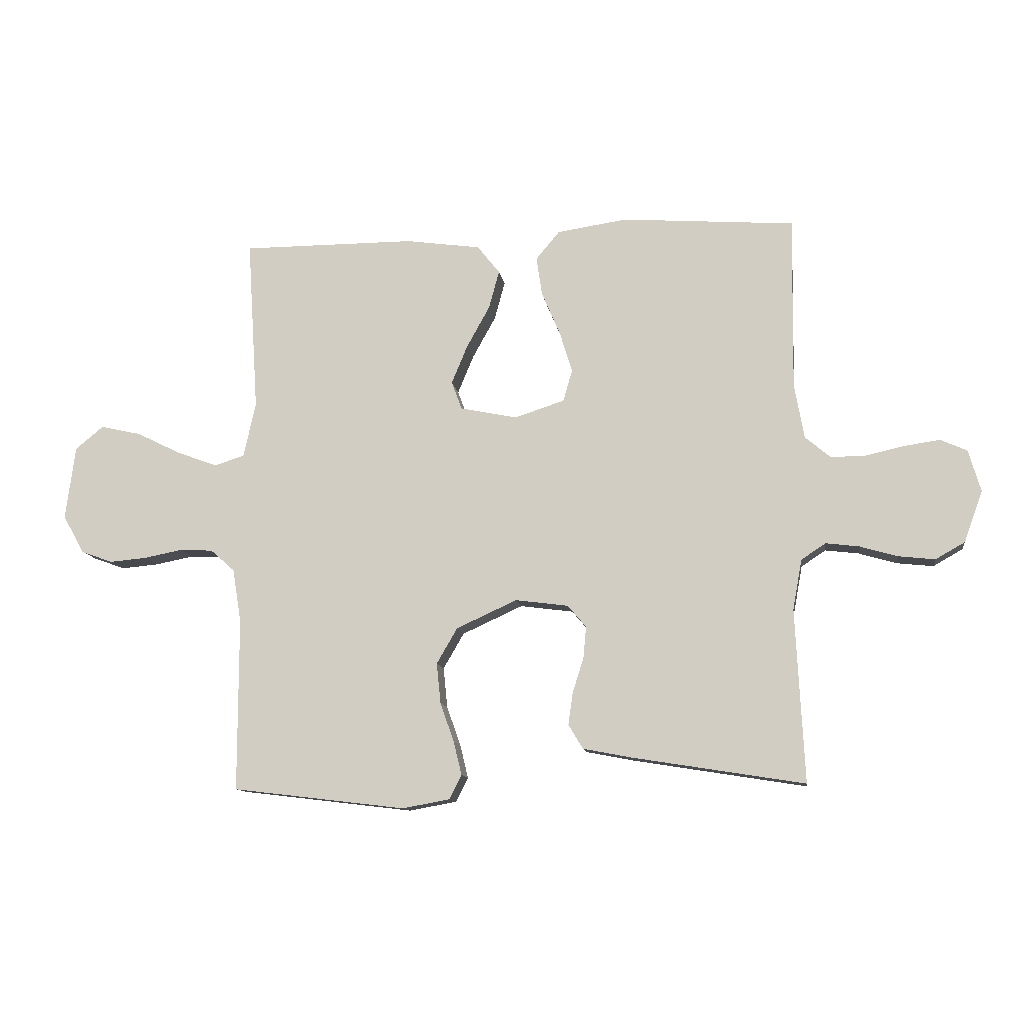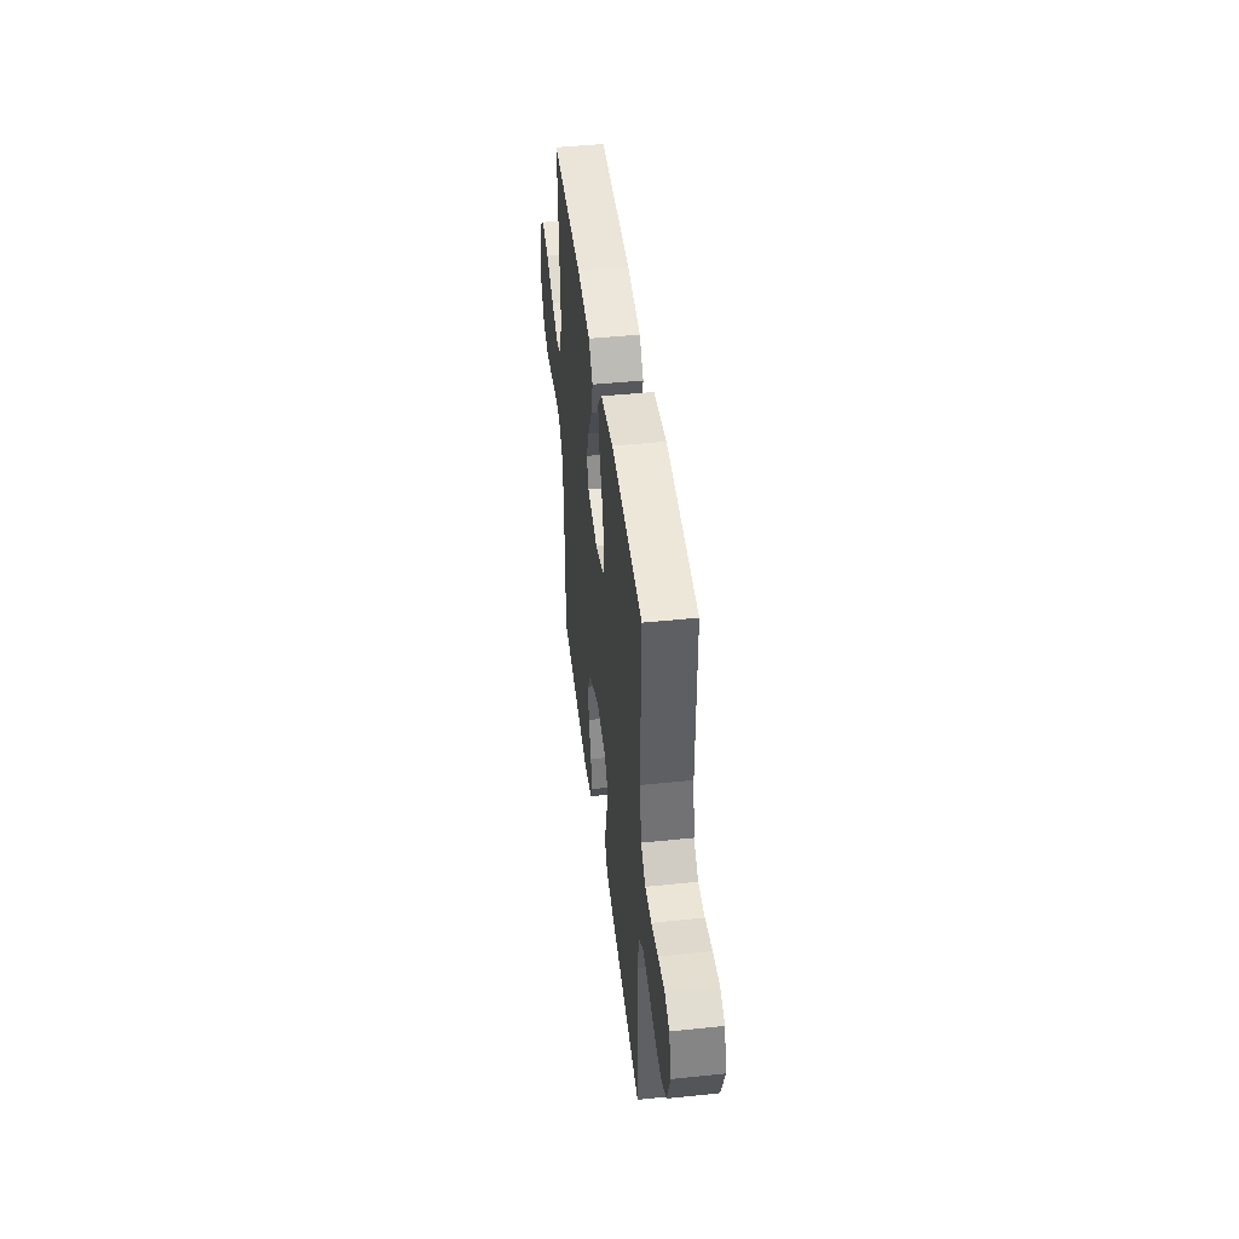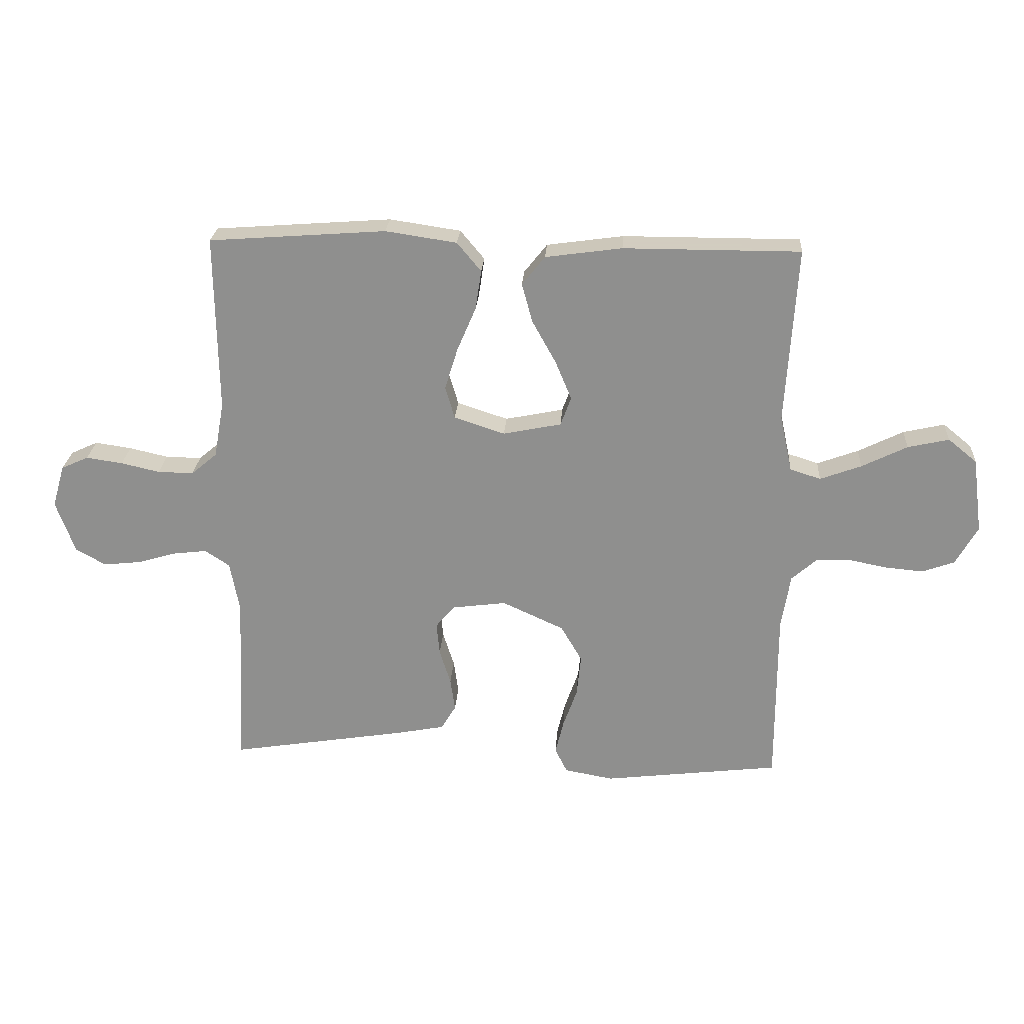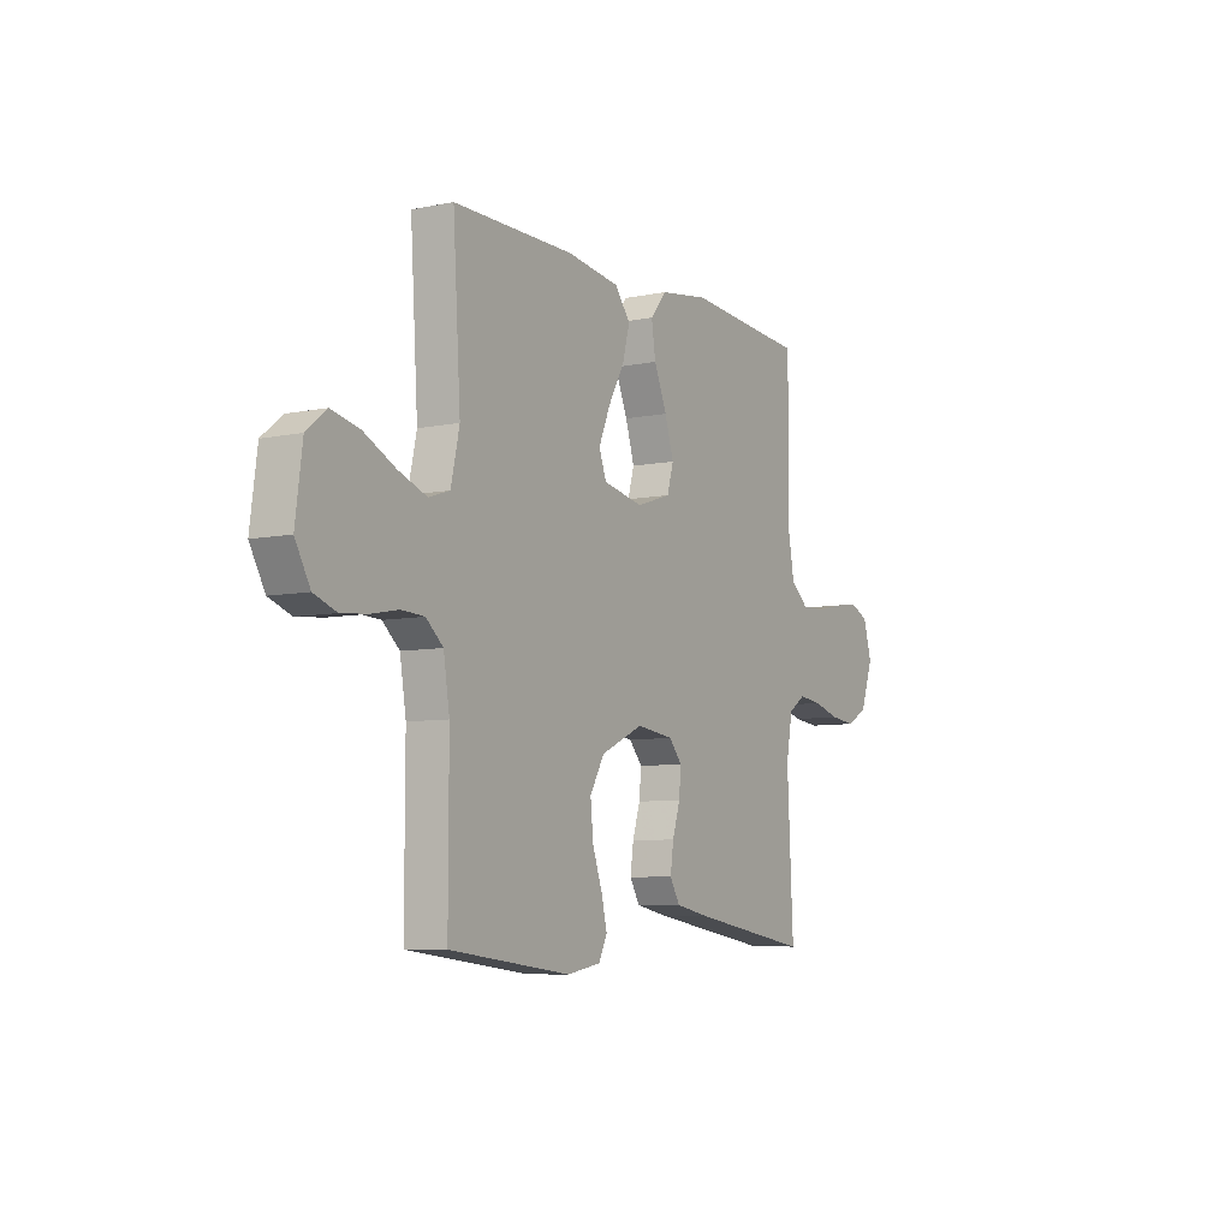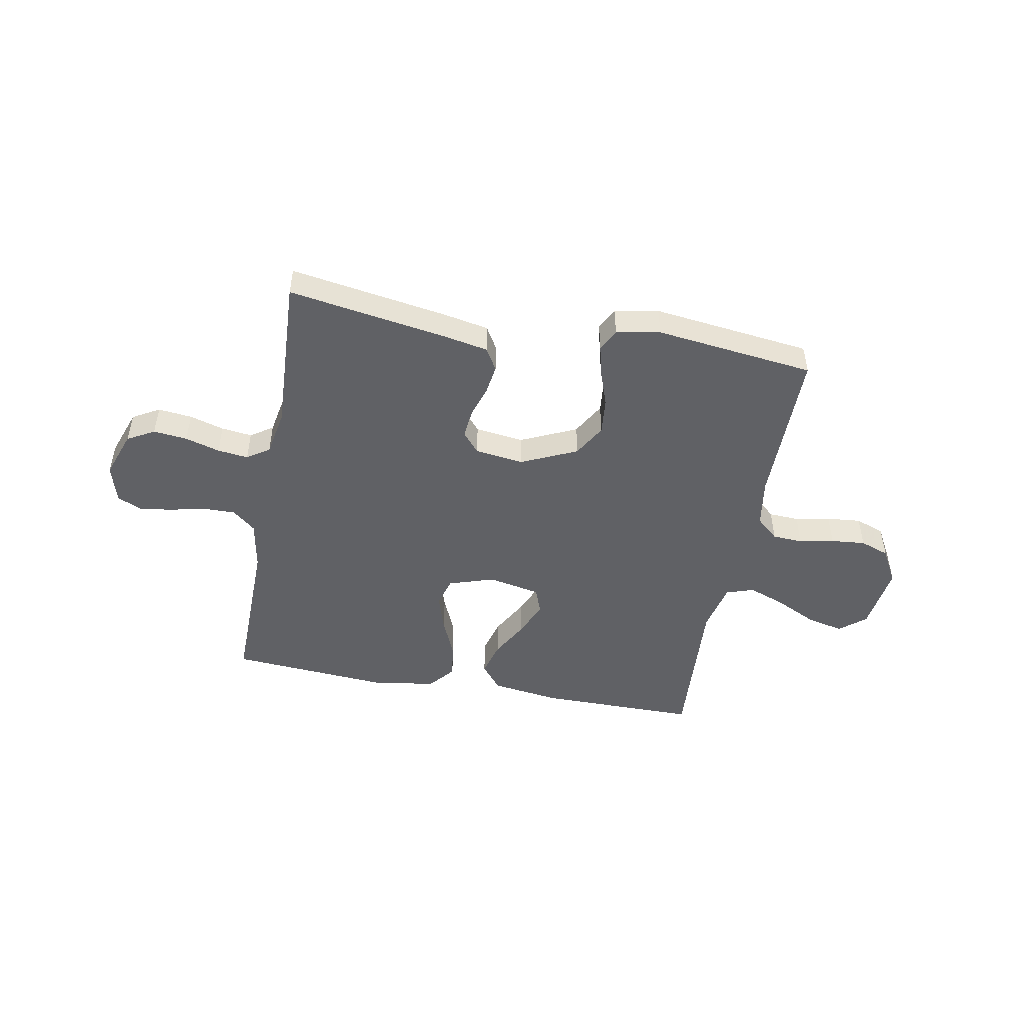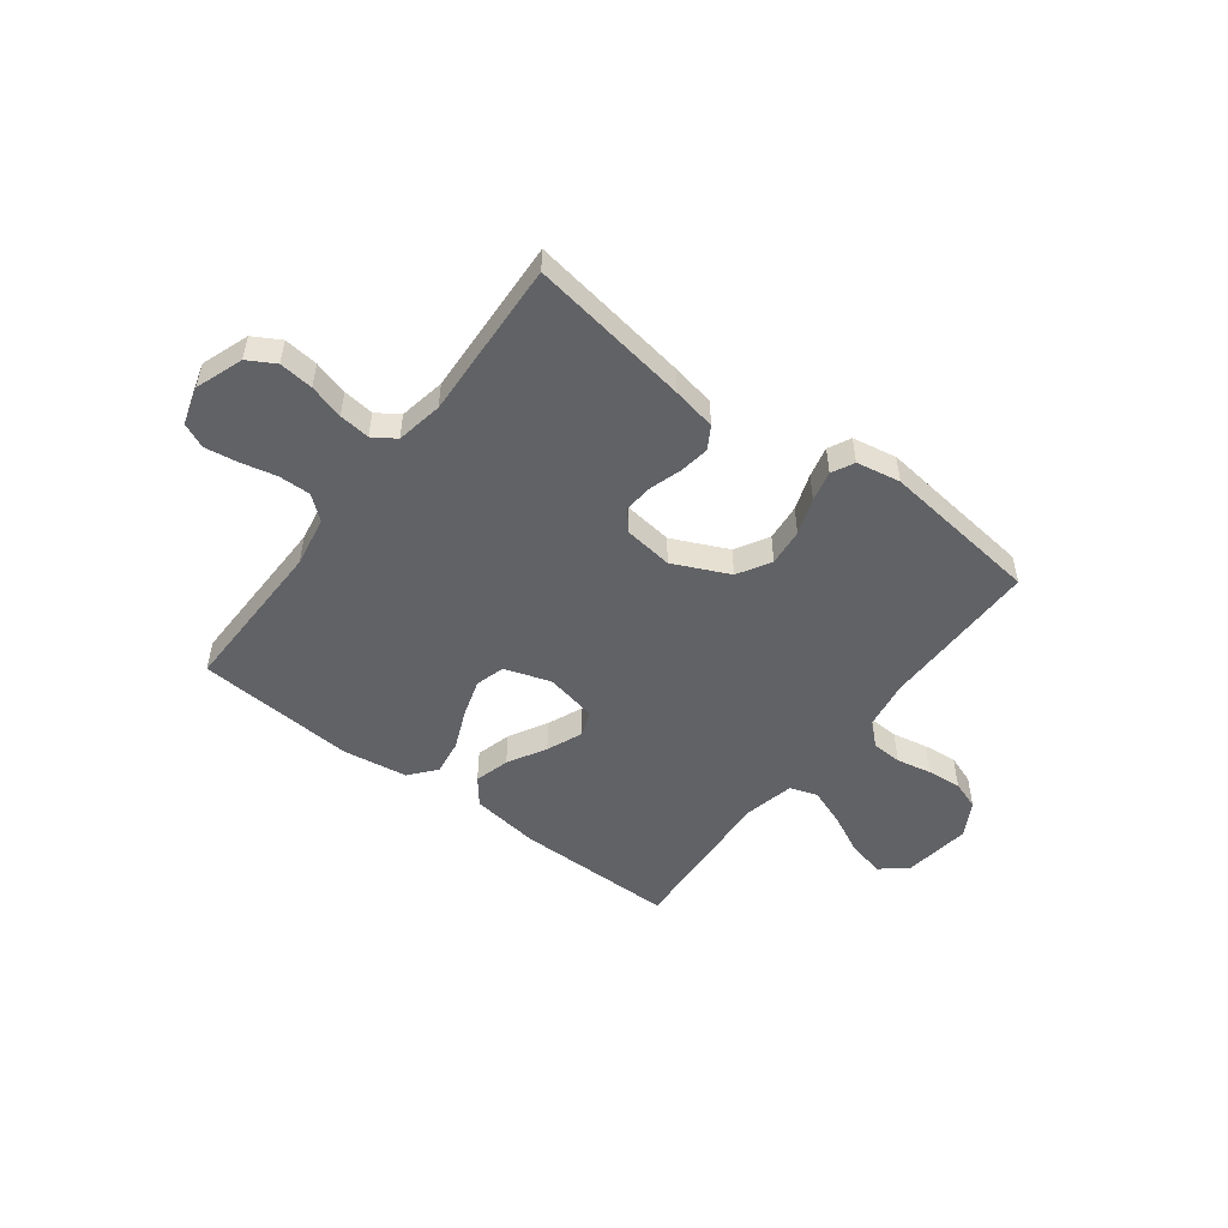
<metadata>
{"format":"obj","ext":"obj","renderer":"f3d","projection":"perspective","resolution":1024,"background":"white","views":[{"elev":-11.3,"azim":8.1,"up":"+Z"},{"elev":45.0,"azim":83.1,"up":"+Z"},{"elev":24.3,"azim":-176.3,"up":"+Z"},{"elev":-7.2,"azim":-59.4,"up":"+Z"},{"elev":-48.4,"azim":169.5,"up":"+Y"},{"elev":-50.7,"azim":142.9,"up":"+Y"}]}
</metadata>
<code>
v -0.5 0.07 -0.5
v -0.5 0.07 -0.2
v -0.515 0.07 -0.107
v -0.557 0.07 -0.07
v -0.614 0.07 -0.067
v -0.68 0.07 -0.08
v -0.745 0.07 -0.086
v -0.8 0.07 -0.066
v -0.837 0.07 0
v -0.82 0.07 0.128
v -0.771 0.07 0.168
v -0.701 0.07 0.152
v -0.624 0.07 0.114
v -0.554 0.07 0.088
v -0.502 0.07 0.105
v -0.481 0.07 0.2
v -0.5 0.07 0.5
v -0.2 0.07 0.5
v -0.07 0.07 0.482
v -0.031 0.07 0.433
v -0.049 0.07 0.367
v -0.089 0.07 0.295
v -0.117 0.07 0.228
v -0.099 0.07 0.179
v 0 0.07 0.159
v 0.086 0.07 0.187
v 0.102 0.07 0.242
v 0.08 0.07 0.313
v 0.048 0.07 0.388
v 0.038 0.07 0.455
v 0.079 0.07 0.504
v 0.2 0.07 0.522
v 0.5 0.07 0.5
v 0.496 0.07 0.2
v 0.513 0.07 0.105
v 0.557 0.07 0.068
v 0.618 0.07 0.069
v 0.684 0.07 0.084
v 0.746 0.07 0.093
v 0.792 0.07 0.072
v 0.813 0.07 0
v 0.781 0.07 -0.089
v 0.73 0.07 -0.118
v 0.666 0.07 -0.111
v 0.601 0.07 -0.092
v 0.543 0.07 -0.085
v 0.501 0.07 -0.113
v 0.485 0.07 -0.2
v 0.5 0.07 -0.5
v 0.2 0.07 -0.452
v 0.117 0.07 -0.436
v 0.092 0.07 -0.394
v 0.1 0.07 -0.338
v 0.119 0.07 -0.278
v 0.124 0.07 -0.223
v 0.092 0.07 -0.185
v 0 0.07 -0.173
v -0.105 0.07 -0.221
v -0.141 0.07 -0.283
v -0.134 0.07 -0.353
v -0.11 0.07 -0.421
v -0.096 0.07 -0.479
v -0.117 0.07 -0.521
v -0.2 0.07 -0.536
v -0.5 0 -0.5
v -0.5 0 -0.2
v -0.515 0 -0.107
v -0.557 0 -0.07
v -0.614 0 -0.067
v -0.68 0 -0.08
v -0.745 0 -0.086
v -0.8 0 -0.066
v -0.837 0 0
v -0.82 0 0.128
v -0.771 0 0.168
v -0.701 0 0.152
v -0.624 0 0.114
v -0.554 0 0.088
v -0.502 0 0.105
v -0.481 0 0.2
v -0.5 0 0.5
v -0.2 0 0.5
v -0.07 0 0.482
v -0.031 0 0.433
v -0.049 0 0.367
v -0.089 0 0.295
v -0.117 0 0.228
v -0.099 0 0.179
v 0 0 0.159
v 0.086 0 0.187
v 0.102 0 0.242
v 0.08 0 0.313
v 0.048 0 0.388
v 0.038 0 0.455
v 0.079 0 0.504
v 0.2 0 0.522
v 0.5 0 0.5
v 0.496 0 0.2
v 0.513 0 0.105
v 0.557 0 0.068
v 0.618 0 0.069
v 0.684 0 0.084
v 0.746 0 0.093
v 0.792 0 0.072
v 0.813 0 0
v 0.781 0 -0.089
v 0.73 0 -0.118
v 0.666 0 -0.111
v 0.601 0 -0.092
v 0.543 0 -0.085
v 0.501 0 -0.113
v 0.485 0 -0.2
v 0.5 0 -0.5
v 0.2 0 -0.452
v 0.117 0 -0.436
v 0.092 0 -0.394
v 0.1 0 -0.338
v 0.119 0 -0.278
v 0.124 0 -0.223
v 0.092 0 -0.185
v 0 0 -0.173
v -0.105 0 -0.221
v -0.141 0 -0.283
v -0.134 0 -0.353
v -0.11 0 -0.421
v -0.096 0 -0.479
v -0.117 0 -0.521
v -0.2 0 -0.536
f 63 64 1 2
f 60 61 62 63
f 60 63 2 3
f 59 60 3 4
f 58 59 4
f 57 58 4
f 56 57 4
f 51 52 53 54
f 51 54 55
f 48 49 50 51
f 47 48 51 55
f 46 47 55 56
f 42 43 44 45
f 42 45 46
f 41 42 46
f 37 38 39 40
f 37 40 41 46
f 31 32 33 34
f 31 34 35
f 28 29 30 31
f 27 28 31 35
f 26 27 35 36
f 19 20 21 22
f 19 22 23
f 16 17 18 19
f 15 16 19 23
f 14 15 23 24
f 10 11 12 13
f 10 13 14
f 9 10 14
f 5 6 7 8
f 5 8 9 14
f 37 46 56 4
f 25 26 36
f 5 14 24 25
f 5 25 36
f 4 5 36 37
f 66 65 128 127
f 127 126 125 124
f 67 66 127 124
f 68 67 124 123
f 68 123 122
f 68 122 121
f 68 121 120
f 118 117 116 115
f 119 118 115
f 115 114 113 112
f 119 115 112 111
f 120 119 111 110
f 109 108 107 106
f 110 109 106
f 110 106 105
f 104 103 102 101
f 110 105 104 101
f 98 97 96 95
f 99 98 95
f 95 94 93 92
f 99 95 92 91
f 100 99 91 90
f 86 85 84 83
f 87 86 83
f 83 82 81 80
f 87 83 80 79
f 88 87 79 78
f 77 76 75 74
f 78 77 74
f 78 74 73
f 72 71 70 69
f 78 73 72 69
f 68 120 110 101
f 100 90 89
f 89 88 78 69
f 100 89 69
f 101 100 69 68
f 1 65 66 2
f 2 66 67 3
f 3 67 68 4
f 4 68 69 5
f 5 69 70 6
f 6 70 71 7
f 7 71 72 8
f 8 72 73 9
f 9 73 74 10
f 10 74 75 11
f 11 75 76 12
f 12 76 77 13
f 13 77 78 14
f 14 78 79 15
f 15 79 80 16
f 16 80 81 17
f 17 81 82 18
f 18 82 83 19
f 19 83 84 20
f 20 84 85 21
f 21 85 86 22
f 22 86 87 23
f 23 87 88 24
f 24 88 89 25
f 25 89 90 26
f 26 90 91 27
f 27 91 92 28
f 28 92 93 29
f 29 93 94 30
f 30 94 95 31
f 31 95 96 32
f 32 96 97 33
f 33 97 98 34
f 34 98 99 35
f 35 99 100 36
f 36 100 101 37
f 37 101 102 38
f 38 102 103 39
f 39 103 104 40
f 40 104 105 41
f 41 105 106 42
f 42 106 107 43
f 43 107 108 44
f 44 108 109 45
f 45 109 110 46
f 46 110 111 47
f 47 111 112 48
f 48 112 113 49
f 49 113 114 50
f 50 114 115 51
f 51 115 116 52
f 52 116 117 53
f 53 117 118 54
f 54 118 119 55
f 55 119 120 56
f 56 120 121 57
f 57 121 122 58
f 58 122 123 59
f 59 123 124 60
f 60 124 125 61
f 61 125 126 62
f 62 126 127 63
f 63 127 128 64
f 64 128 65 1

</code>
